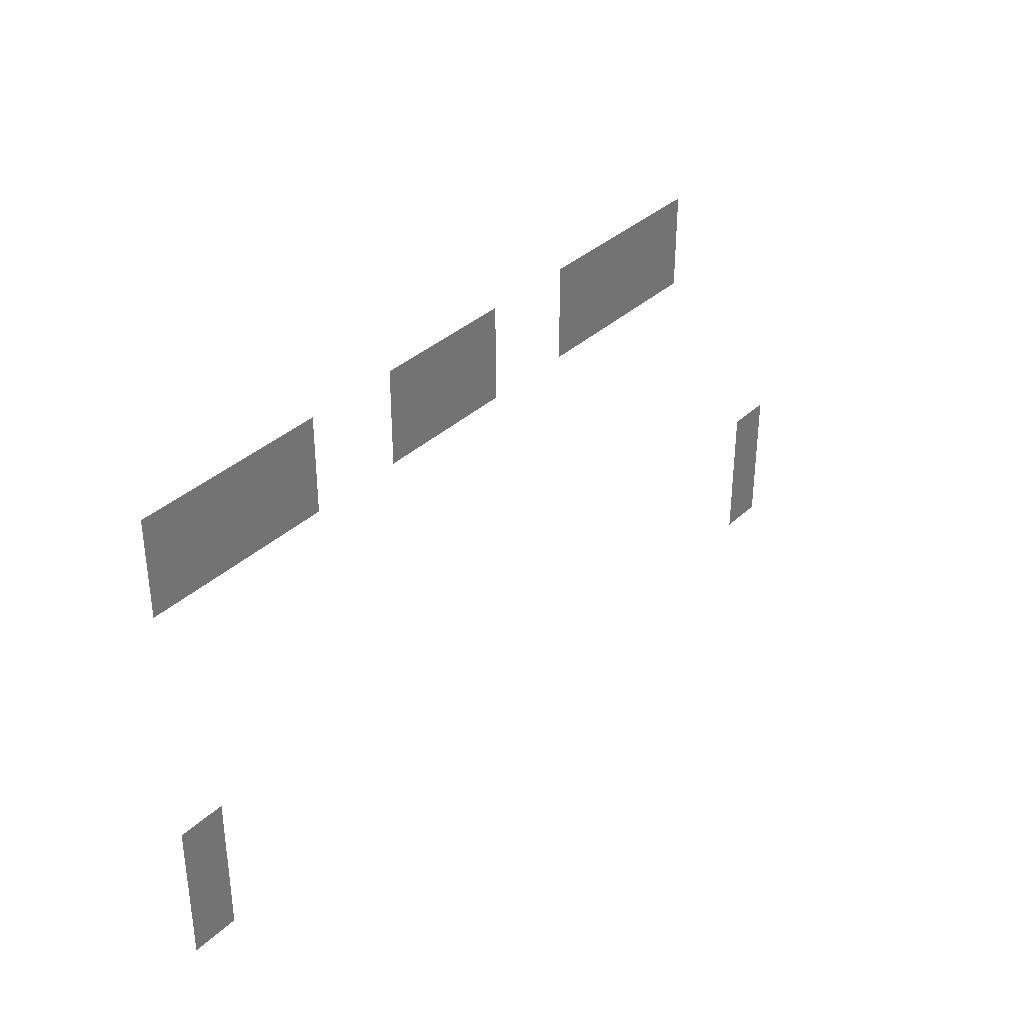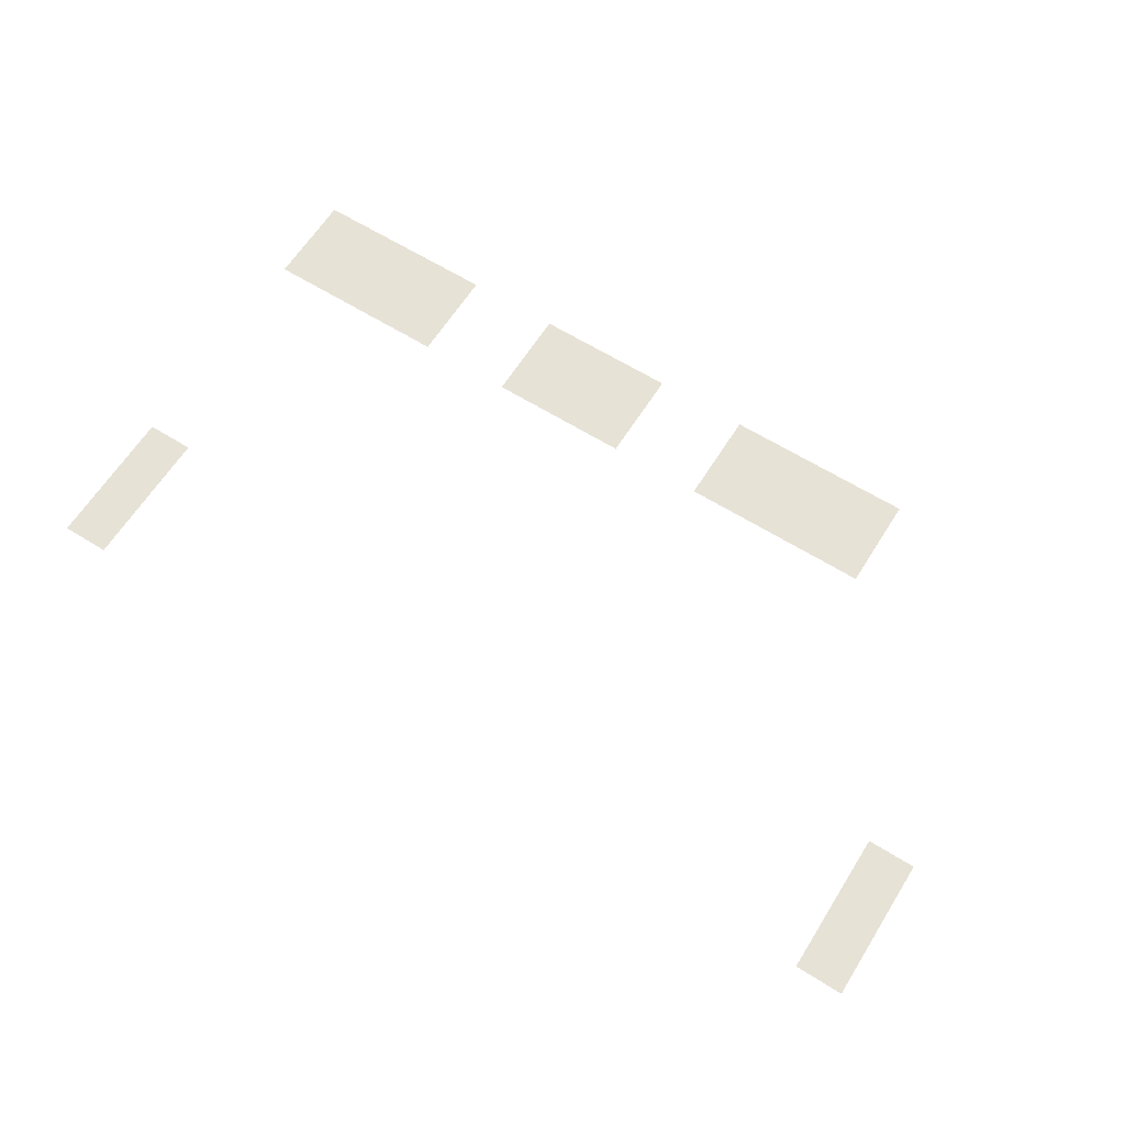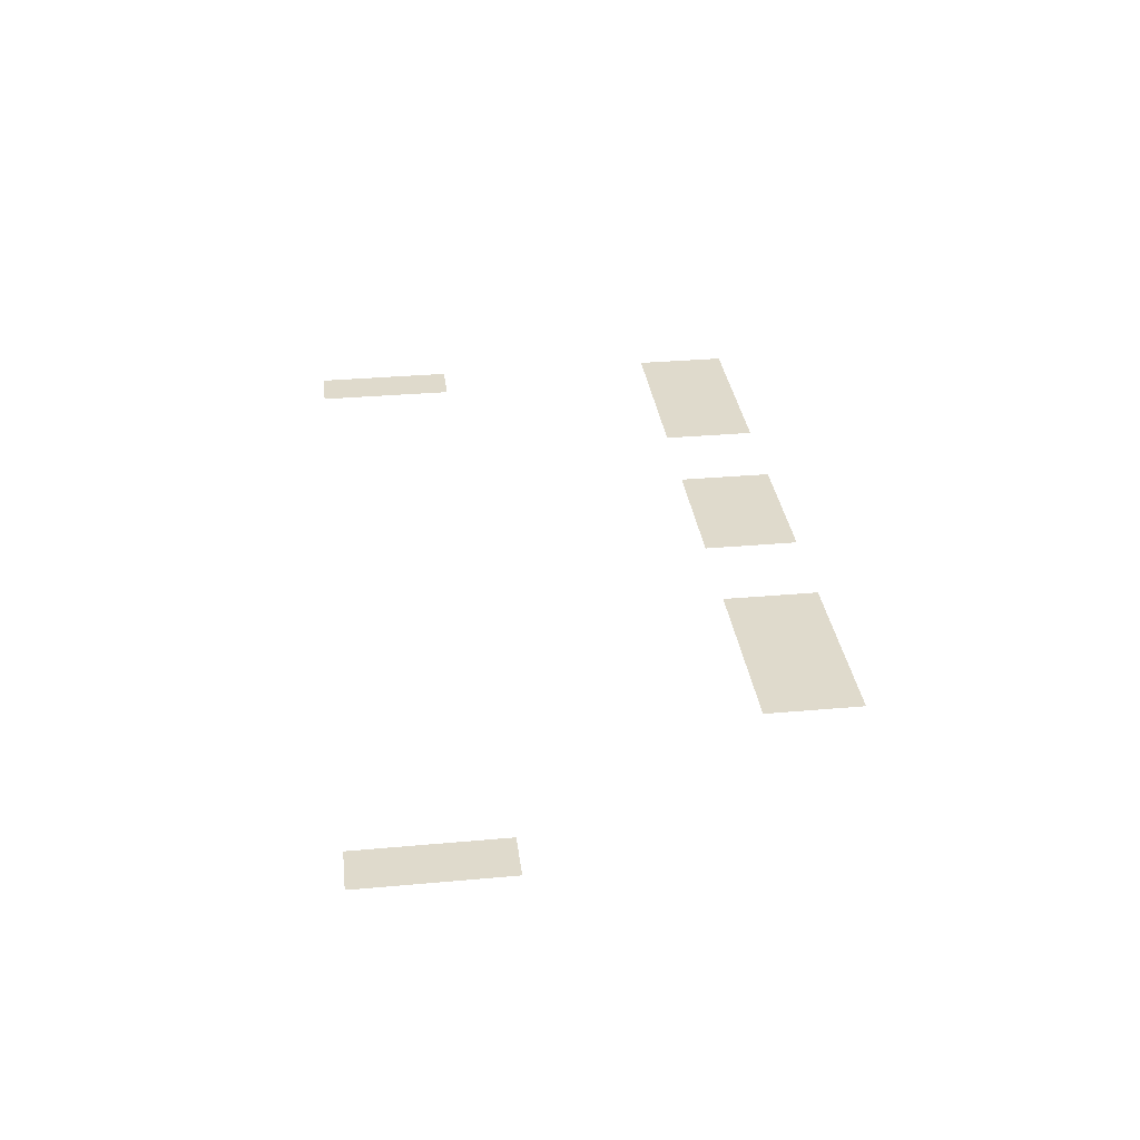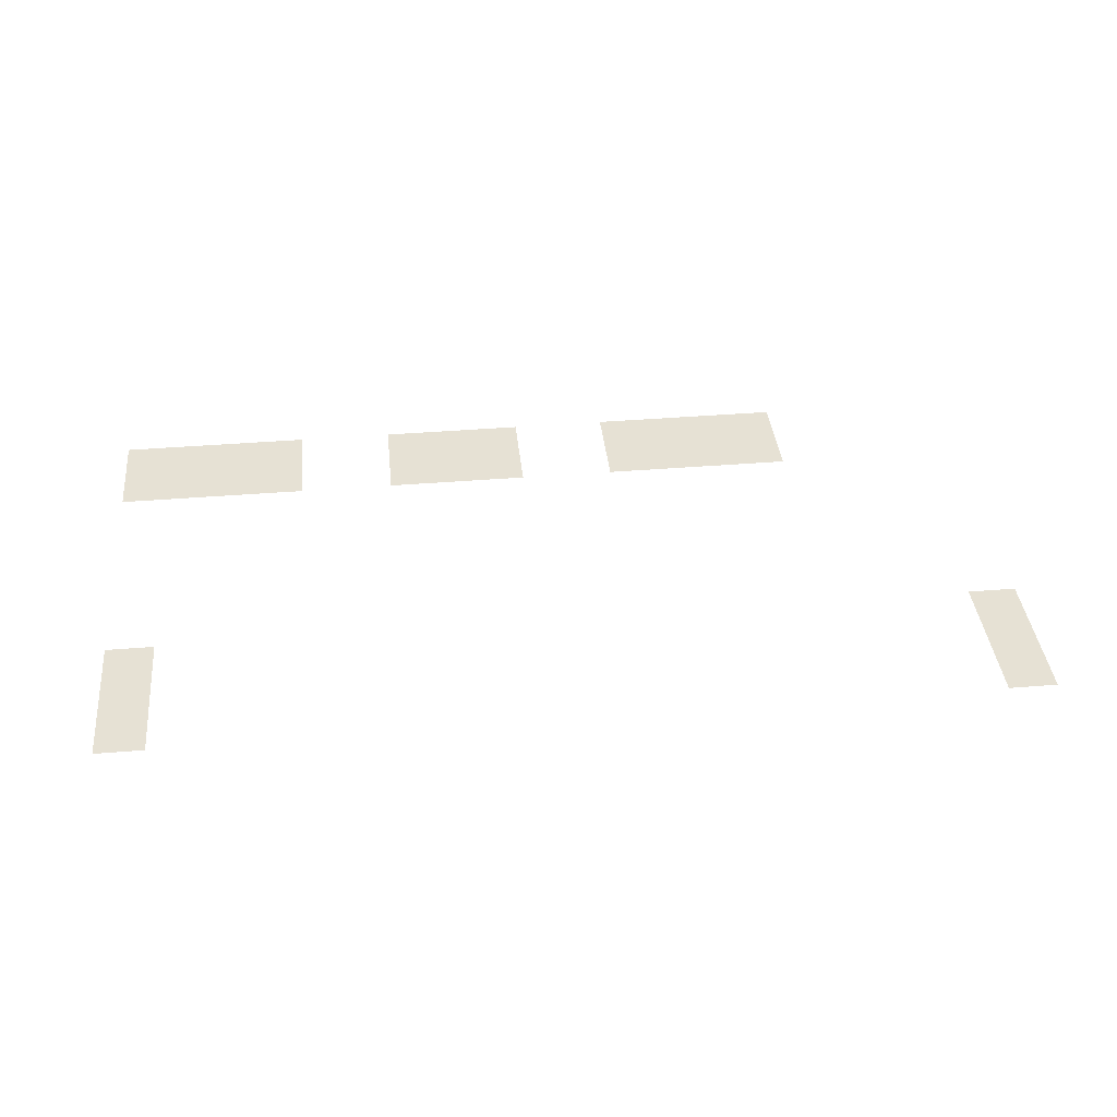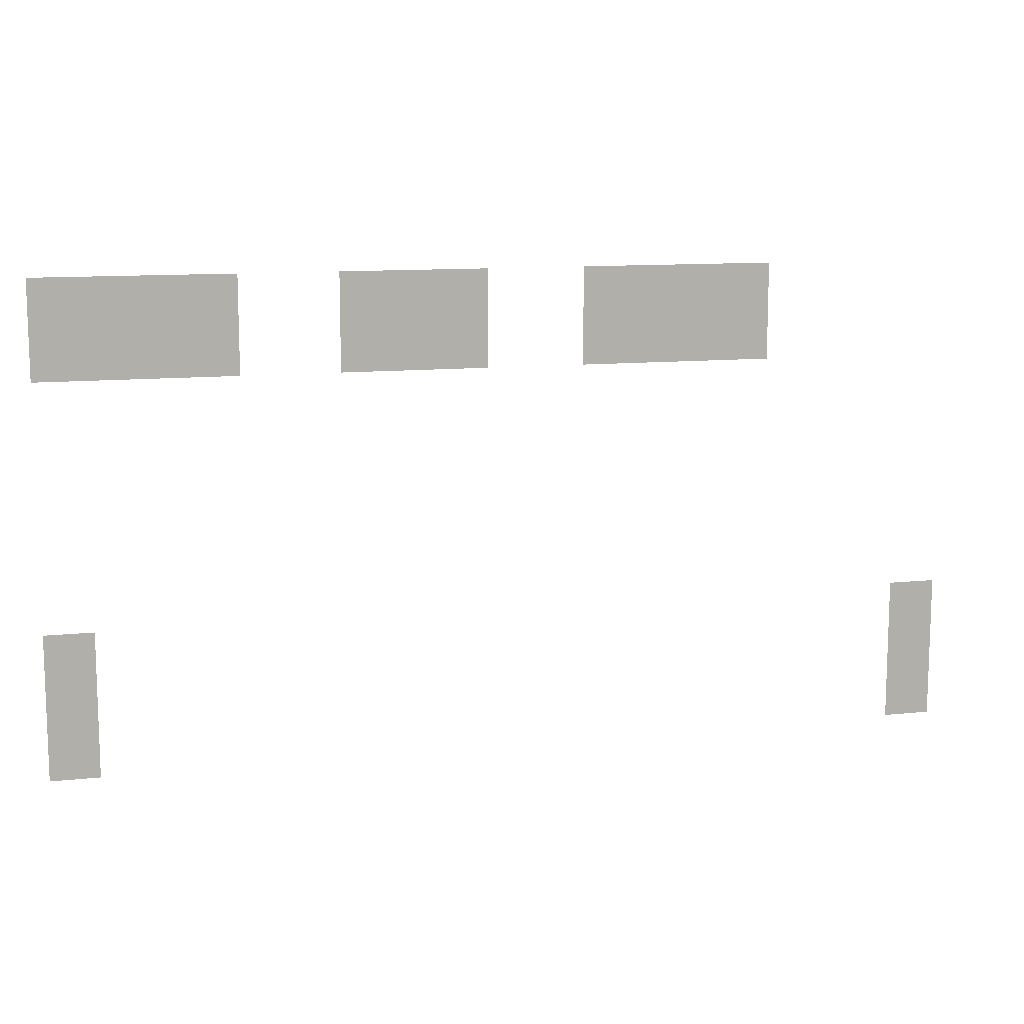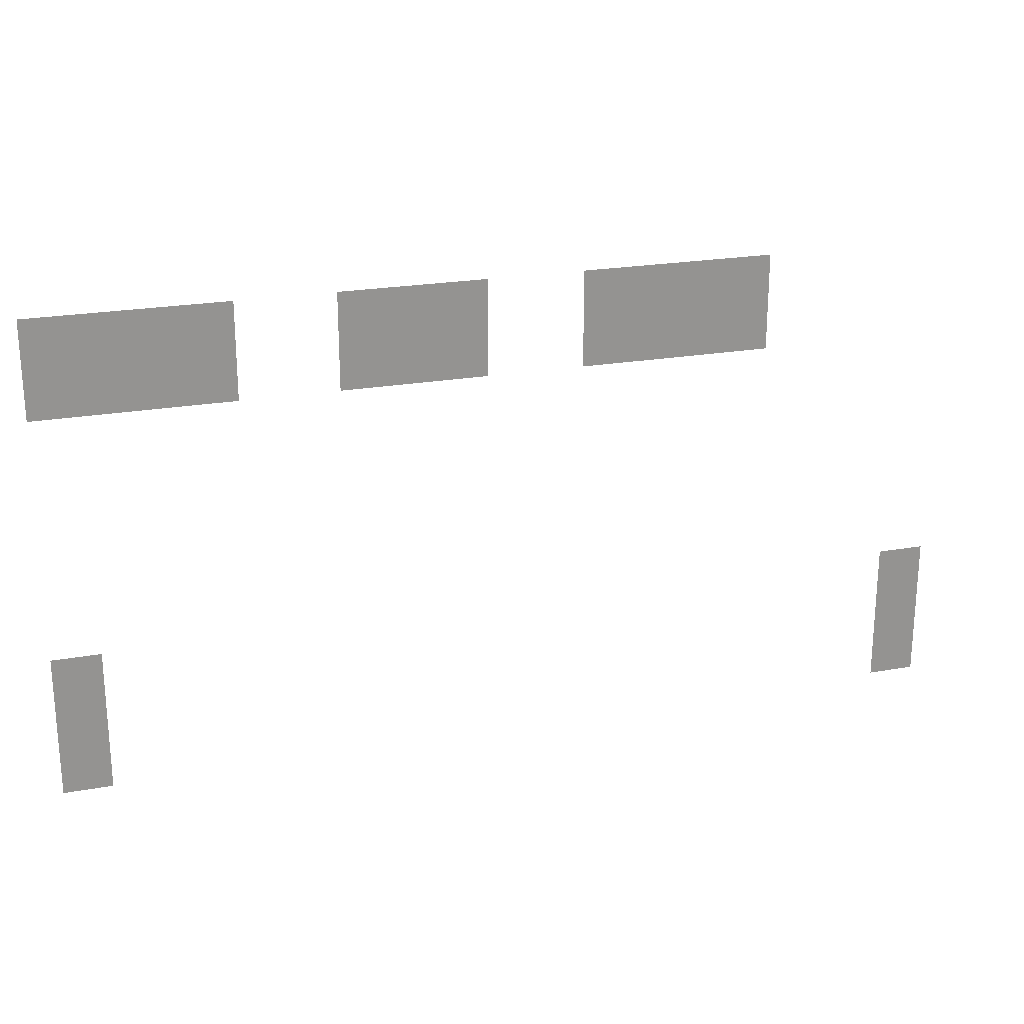
<metadata>
{"format":"obj","ext":"obj","renderer":"f3d","projection":"perspective","resolution":1024,"background":"white","views":[{"elev":35.0,"azim":-50.9,"up":"+Y"},{"elev":63.4,"azim":32.2,"up":"+Z"},{"elev":32.4,"azim":82.9,"up":"+Z"},{"elev":39.0,"azim":-5.9,"up":"+Z"},{"elev":11.5,"azim":-14.3,"up":"+Y"},{"elev":22.8,"azim":-17.1,"up":"+Y"}]}
</metadata>
<code>
v -160 -128 0
v -192 -128 0
v -192 -96 0
v -160 -96 0
v -192 -128 0
v -224 -128 0
v -224 -96 0
v -192 -96 0
v -224 -128 0
v -256 -128 0
v -256 -96 0
v -224 -96 0
v -256 -128 0
v -288 -128 0
v -288 -96 0
v -256 -96 0
v -352 -128 0
v -384 -128 0
v -384 -96 0
v -352 -96 0
v -384 -128 0
v -416 -128 0
v -416 -96 0
v -384 -96 0
v -416 -128 0
v -448 -128 0
v -448 -96 0
v -416 -96 0
v -512 -128 0
v -544 -128 0
v -544 -96 0
v -512 -96 0
v -544 -128 0
v -576 -128 0
v -576 -96 0
v -544 -96 0
v -576 -128 0
v -608 -128 0
v -608 -96 0
v -576 -96 0
v -608 -128 0
v -640 -128 0
v -640 -96 0
v -608 -96 0
v -160 -160 0
v -192 -160 0
v -192 -128 0
v -160 -128 0
v -192 -160 0
v -224 -160 0
v -224 -128 0
v -192 -128 0
v -224 -160 0
v -256 -160 0
v -256 -128 0
v -224 -128 0
v -256 -160 0
v -288 -160 0
v -288 -128 0
v -256 -128 0
v -352 -160 0
v -384 -160 0
v -384 -128 0
v -352 -128 0
v -384 -160 0
v -416 -160 0
v -416 -128 0
v -384 -128 0
v -416 -160 0
v -448 -160 0
v -448 -128 0
v -416 -128 0
v -512 -160 0
v -544 -160 0
v -544 -128 0
v -512 -128 0
v -544 -160 0
v -576 -160 0
v -576 -128 0
v -544 -128 0
v -576 -160 0
v -608 -160 0
v -608 -128 0
v -576 -128 0
v -608 -160 0
v -640 -160 0
v -640 -128 0
v -608 -128 0
v -32 -352 0
v -64 -352 0
v -64 -320 0
v -32 -320 0
v -608 -352 0
v -640 -352 0
v -640 -320 0
v -608 -320 0
v -32 -384 0
v -64 -384 0
v -64 -352 0
v -32 -352 0
v -608 -384 0
v -640 -384 0
v -640 -352 0
v -608 -352 0
v -32 -416 0
v -64 -416 0
v -64 -384 0
v -32 -384 0
v -608 -416 0
v -640 -416 0
v -640 -384 0
v -608 -384 0
g greenhouse_mesh_0006
f 1 2 3 4
f 5 6 7 8
f 9 10 11 12
f 13 14 15 16
f 17 18 19 20
f 21 22 23 24
f 25 26 27 28
f 29 30 31 32
f 33 34 35 36
f 37 38 39 40
f 41 42 43 44
f 45 46 47 48
f 49 50 51 52
f 53 54 55 56
f 57 58 59 60
f 61 62 63 64
f 65 66 67 68
f 69 70 71 72
f 73 74 75 76
f 77 78 79 80
f 81 82 83 84
f 85 86 87 88
f 89 90 91 92
f 93 94 95 96
f 97 98 99 100
f 101 102 103 104
f 105 106 107 108
f 109 110 111 112

</code>
